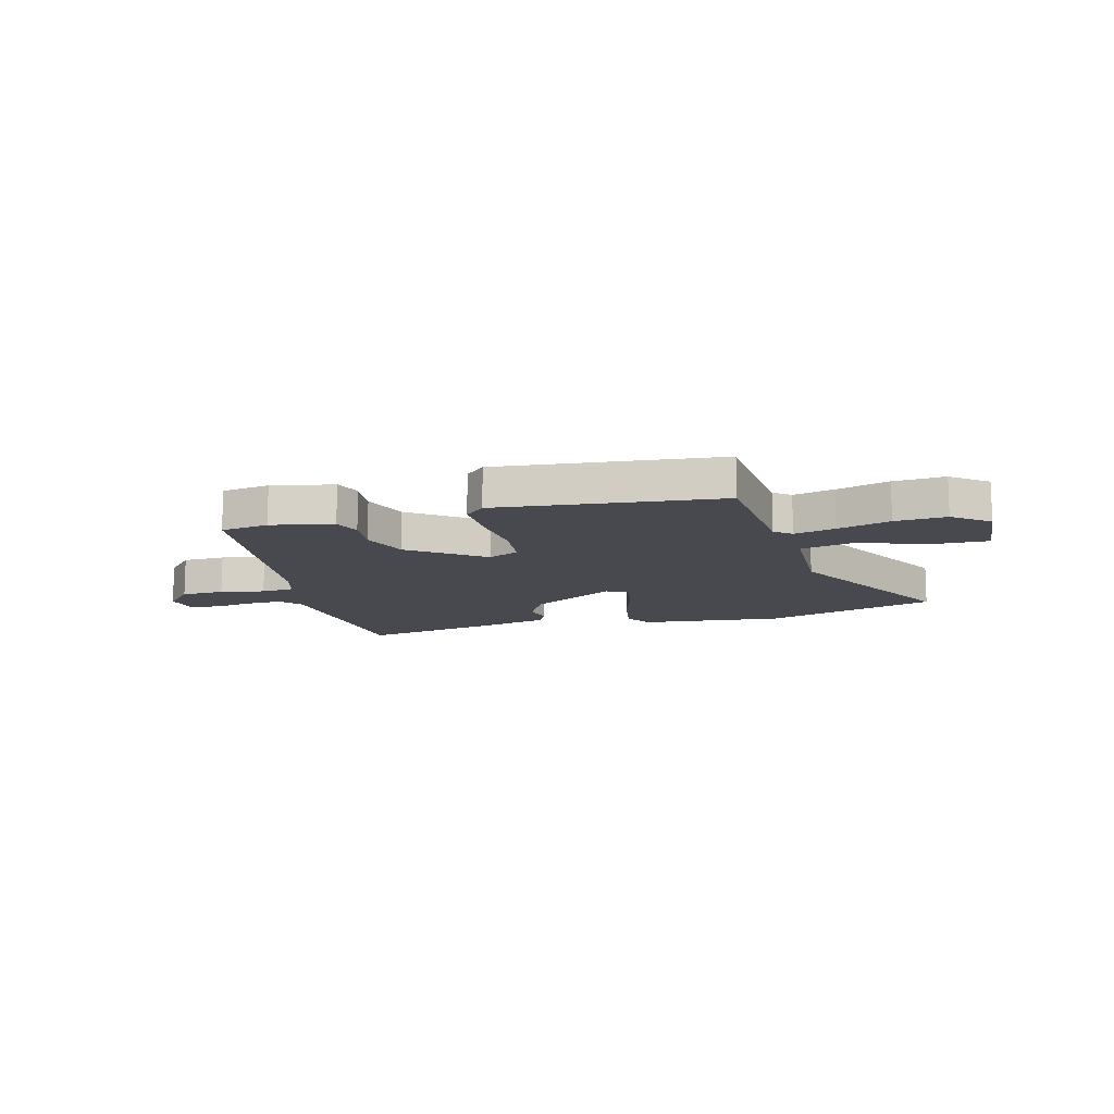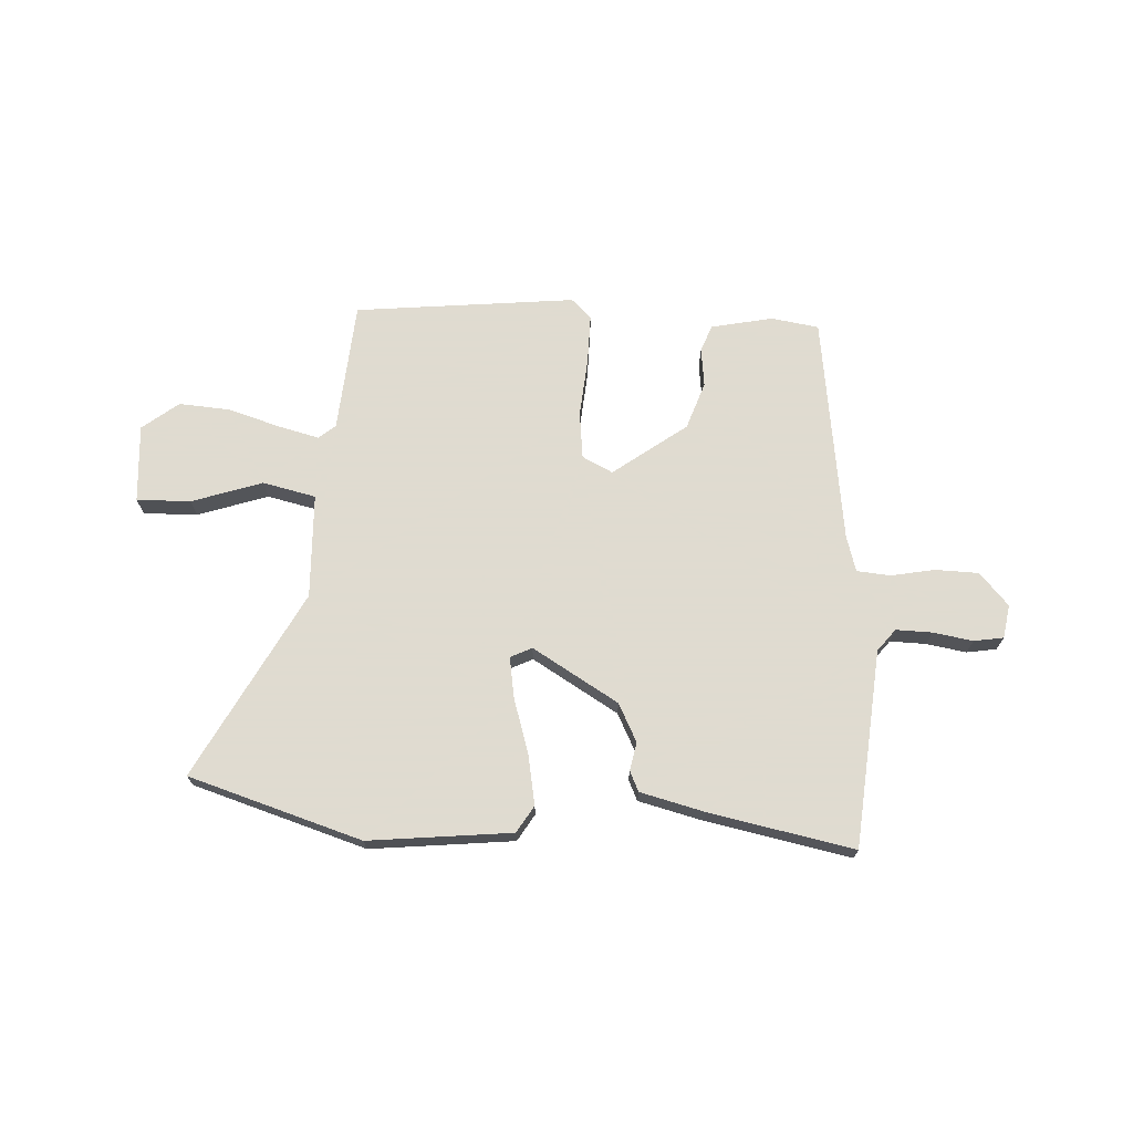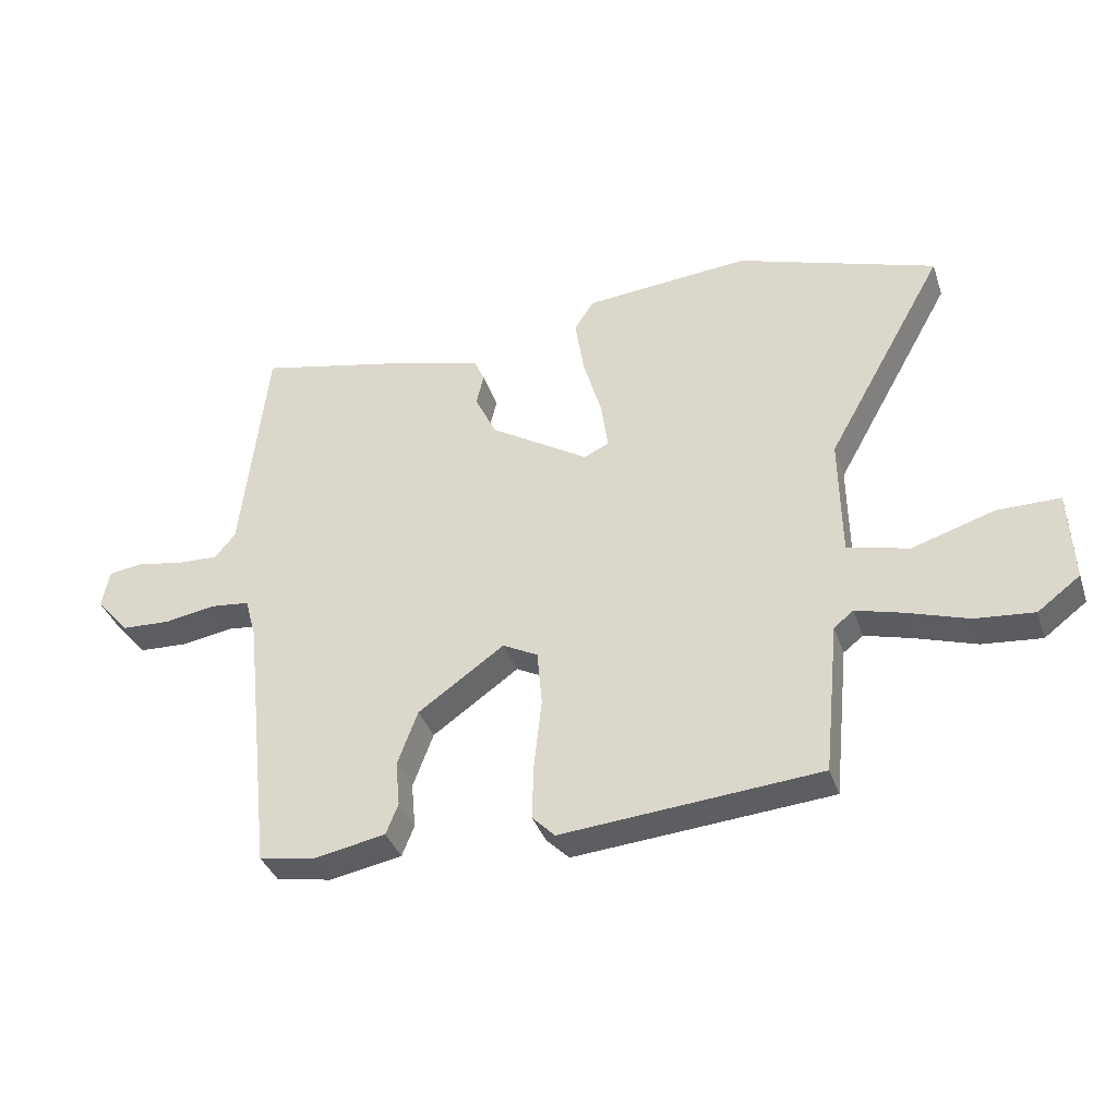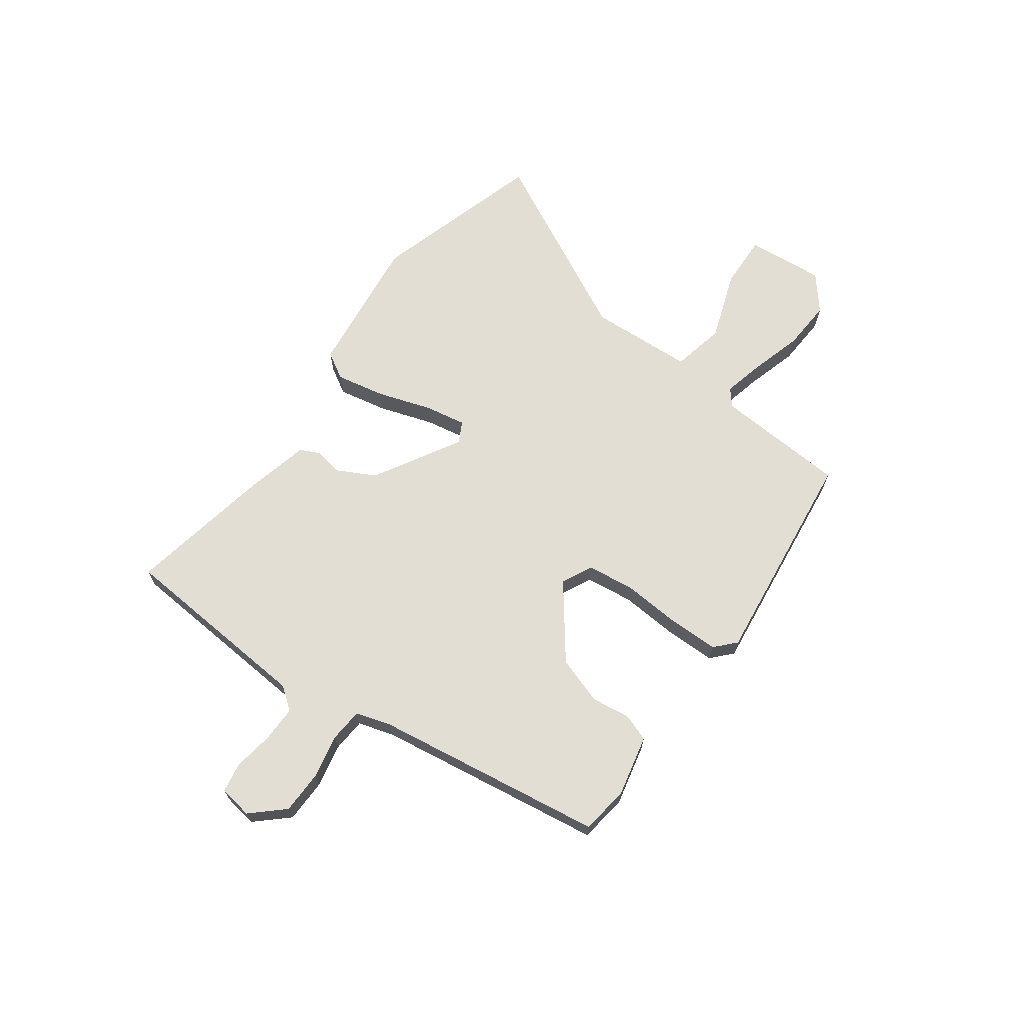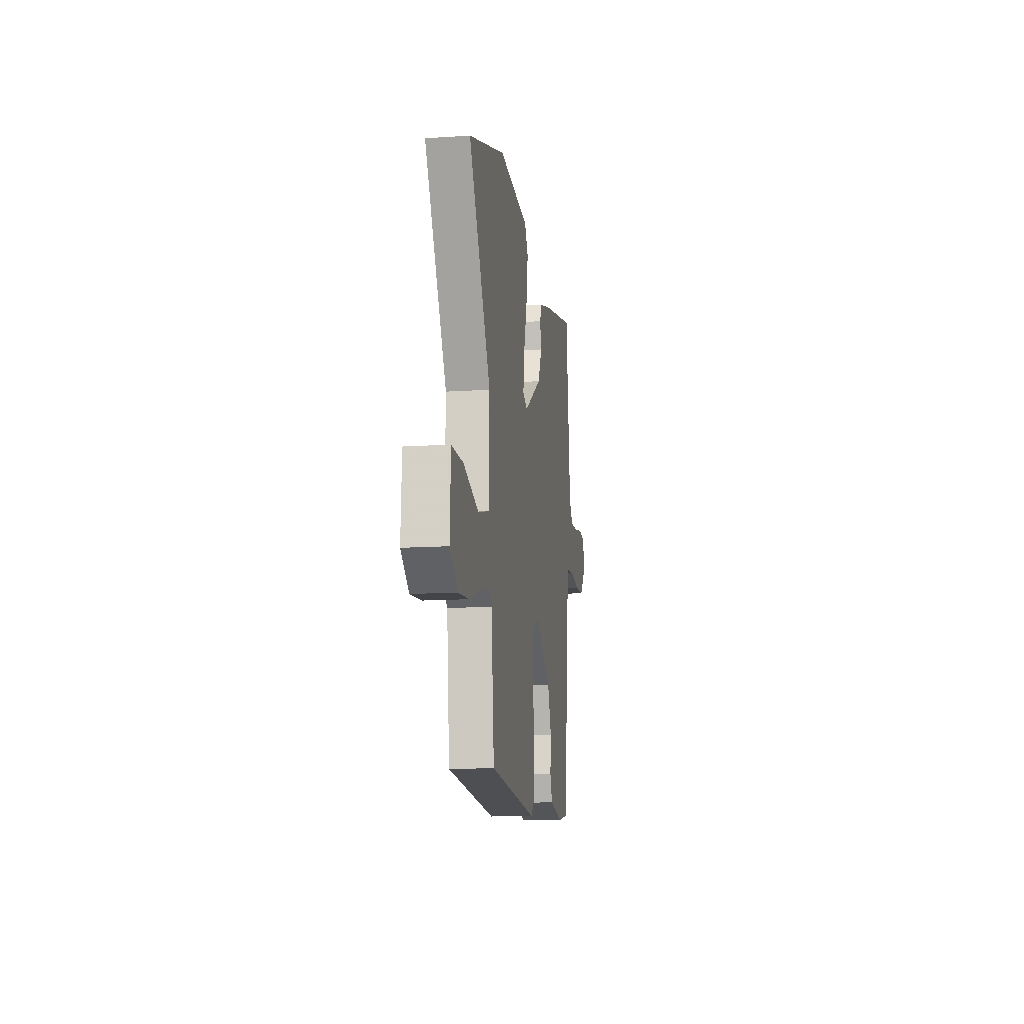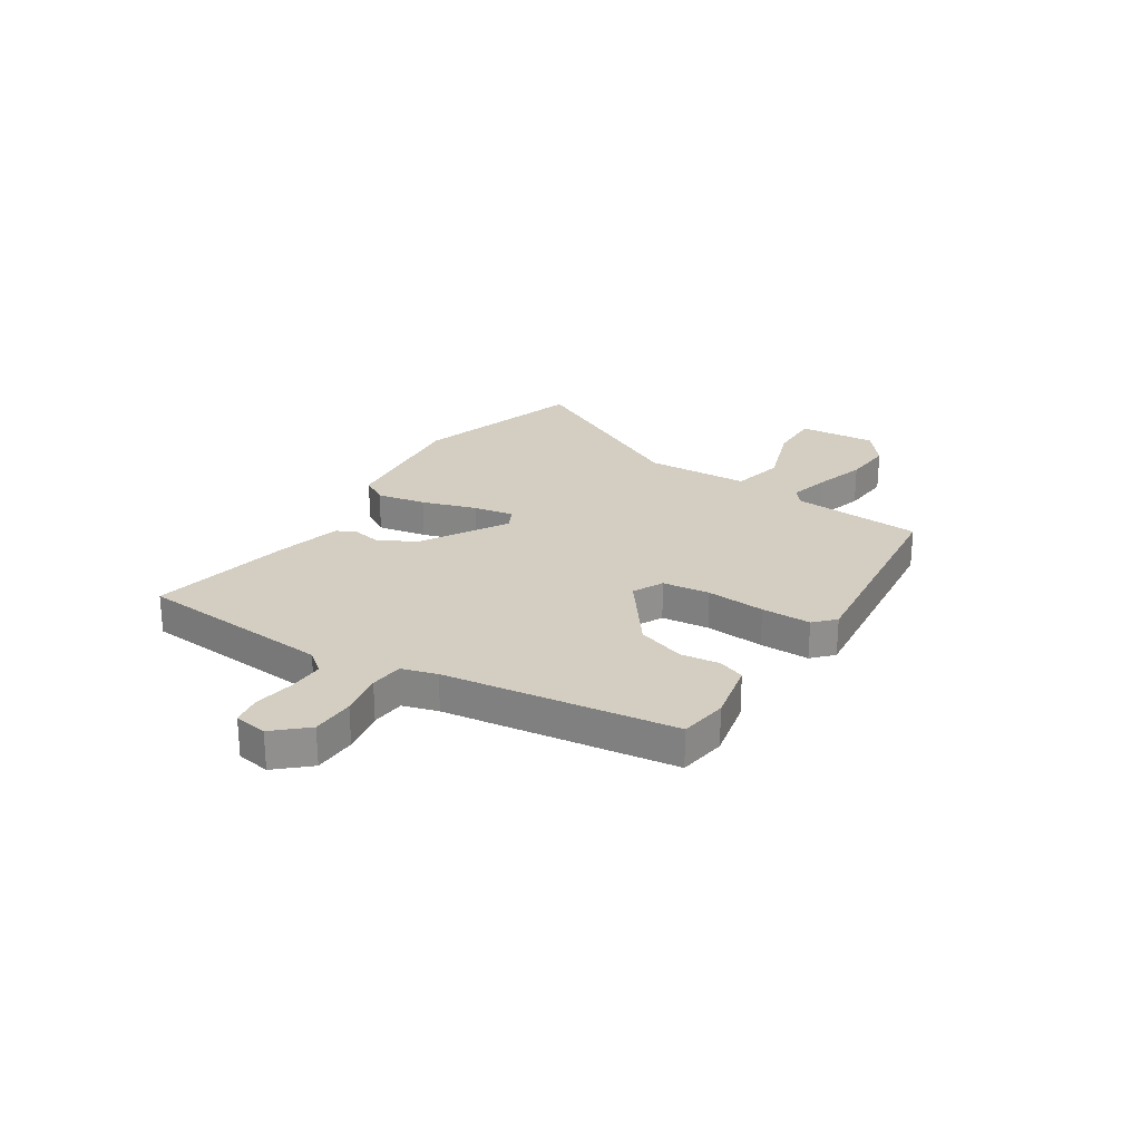
<metadata>
{"format":"obj","ext":"obj","renderer":"f3d","projection":"perspective","resolution":1024,"background":"white","views":[{"elev":-12.6,"azim":-166.2,"up":"+Y"},{"elev":70.2,"azim":1.8,"up":"+Y"},{"elev":-36.9,"azim":-162.3,"up":"+Z"},{"elev":67.2,"azim":124.0,"up":"+Y"},{"elev":-13.4,"azim":-81.5,"up":"+Z"},{"elev":25.0,"azim":121.2,"up":"+Y"}]}
</metadata>
<code>
v -0.695 0.07 0.435
v -0.37 0.07 0.543
v -0.1 0.07 0.52
v -0.068 0.07 0.47
v -0.083 0.07 0.376
v -0.113 0.07 0.272
v -0.124 0.07 0.194
v -0.083 0.07 0.175
v 0.077 0.07 0.275
v 0.112 0.07 0.348
v 0.1 0.07 0.4
v 0.117 0.07 0.439
v 0.238 0.07 0.472
v 0.509 0.07 0.532
v 0.55 0.07 0.16
v 0.584 0.07 0.119
v 0.652 0.07 0.122
v 0.727 0.07 0.136
v 0.783 0.07 0.128
v 0.795 0.07 0.065
v 0.742 0.07 0.003
v 0.661 0.07 -0.001
v 0.577 0.07 0.013
v 0.514 0.07 0.006
v 0.496 0.07 -0.061
v 0.448 0.07 -0.496
v 0.358 0.07 -0.512
v 0.241 0.07 -0.49
v 0.221 0.07 -0.44
v 0.228 0.07 -0.366
v 0.195 0.07 -0.277
v 0.055 0.07 -0.178
v -0.002 0.07 -0.208
v -0.01 0.07 -0.298
v 0.002 0.07 -0.409
v 0.005 0.07 -0.503
v -0.032 0.07 -0.54
v -0.45 0.07 -0.505
v -0.475 0.07 -0.257
v -0.507 0.07 -0.232
v -0.584 0.07 -0.253
v -0.682 0.07 -0.285
v -0.778 0.07 -0.294
v -0.847 0.07 -0.242
v -0.84 0.07 -0.094
v -0.738 0.07 -0.094
v -0.604 0.07 -0.136
v -0.504 0.07 -0.111
v -0.501 0.07 0.087
v -0.695 0 0.435
v -0.37 0 0.543
v -0.1 0 0.52
v -0.068 0 0.47
v -0.083 0 0.376
v -0.113 0 0.272
v -0.124 0 0.194
v -0.083 0 0.175
v 0.077 0 0.275
v 0.112 0 0.348
v 0.1 0 0.4
v 0.117 0 0.439
v 0.238 0 0.472
v 0.509 0 0.532
v 0.55 0 0.16
v 0.584 0 0.119
v 0.652 0 0.122
v 0.727 0 0.136
v 0.783 0 0.128
v 0.795 0 0.065
v 0.742 0 0.003
v 0.661 0 -0.001
v 0.577 0 0.013
v 0.514 0 0.006
v 0.496 0 -0.061
v 0.448 0 -0.496
v 0.358 0 -0.512
v 0.241 0 -0.49
v 0.221 0 -0.44
v 0.228 0 -0.366
v 0.195 0 -0.277
v 0.055 0 -0.178
v -0.002 0 -0.208
v -0.01 0 -0.298
v 0.002 0 -0.409
v 0.005 0 -0.503
v -0.032 0 -0.54
v -0.45 0 -0.505
v -0.475 0 -0.257
v -0.507 0 -0.232
v -0.584 0 -0.253
v -0.682 0 -0.285
v -0.778 0 -0.294
v -0.847 0 -0.242
v -0.84 0 -0.094
v -0.738 0 -0.094
v -0.604 0 -0.136
v -0.504 0 -0.111
v -0.501 0 0.087
f 45 46 47
f 44 45 47
f 43 44 47
f 42 43 47
f 41 42 47
f 40 41 47 48
f 39 40 48
f 37 38 39
f 36 37 39
f 35 36 39
f 34 35 39
f 39 48 49
f 34 39 49
f 33 34 49
f 28 29 30
f 27 28 30
f 26 27 30
f 25 26 30
f 24 25 30 31
f 21 22 23
f 20 21 23
f 19 20 23
f 18 19 23
f 17 18 23
f 16 17 23 24
f 24 31 32
f 16 24 32
f 15 16 32
f 13 14 15
f 12 13 15
f 11 12 15
f 10 11 15
f 4 5 6
f 3 4 6
f 2 3 6
f 1 2 6
f 49 1 6
f 49 6 7
f 33 49 7 8
f 15 32 33
f 10 15 33
f 9 10 33
f 8 9 33
f 96 95 94
f 96 94 93
f 96 93 92
f 96 92 91
f 96 91 90
f 97 96 90 89
f 97 89 88
f 88 87 86
f 88 86 85
f 88 85 84
f 88 84 83
f 98 97 88
f 98 88 83
f 98 83 82
f 79 78 77
f 79 77 76
f 79 76 75
f 79 75 74
f 80 79 74 73
f 72 71 70
f 72 70 69
f 72 69 68
f 72 68 67
f 72 67 66
f 73 72 66 65
f 81 80 73
f 81 73 65
f 81 65 64
f 64 63 62
f 64 62 61
f 64 61 60
f 64 60 59
f 55 54 53
f 55 53 52
f 55 52 51
f 55 51 50
f 55 50 98
f 56 55 98
f 57 56 98 82
f 82 81 64
f 82 64 59
f 82 59 58
f 82 58 57
f 1 50 51 2
f 2 51 52 3
f 3 52 53 4
f 4 53 54 5
f 5 54 55 6
f 6 55 56 7
f 7 56 57 8
f 8 57 58 9
f 9 58 59 10
f 10 59 60 11
f 11 60 61 12
f 12 61 62 13
f 13 62 63 14
f 14 63 64 15
f 15 64 65 16
f 16 65 66 17
f 17 66 67 18
f 18 67 68 19
f 19 68 69 20
f 20 69 70 21
f 21 70 71 22
f 22 71 72 23
f 23 72 73 24
f 24 73 74 25
f 25 74 75 26
f 26 75 76 27
f 27 76 77 28
f 28 77 78 29
f 29 78 79 30
f 30 79 80 31
f 31 80 81 32
f 32 81 82 33
f 33 82 83 34
f 34 83 84 35
f 35 84 85 36
f 36 85 86 37
f 37 86 87 38
f 38 87 88 39
f 39 88 89 40
f 40 89 90 41
f 41 90 91 42
f 42 91 92 43
f 43 92 93 44
f 44 93 94 45
f 45 94 95 46
f 46 95 96 47
f 47 96 97 48
f 48 97 98 49
f 49 98 50 1

</code>
